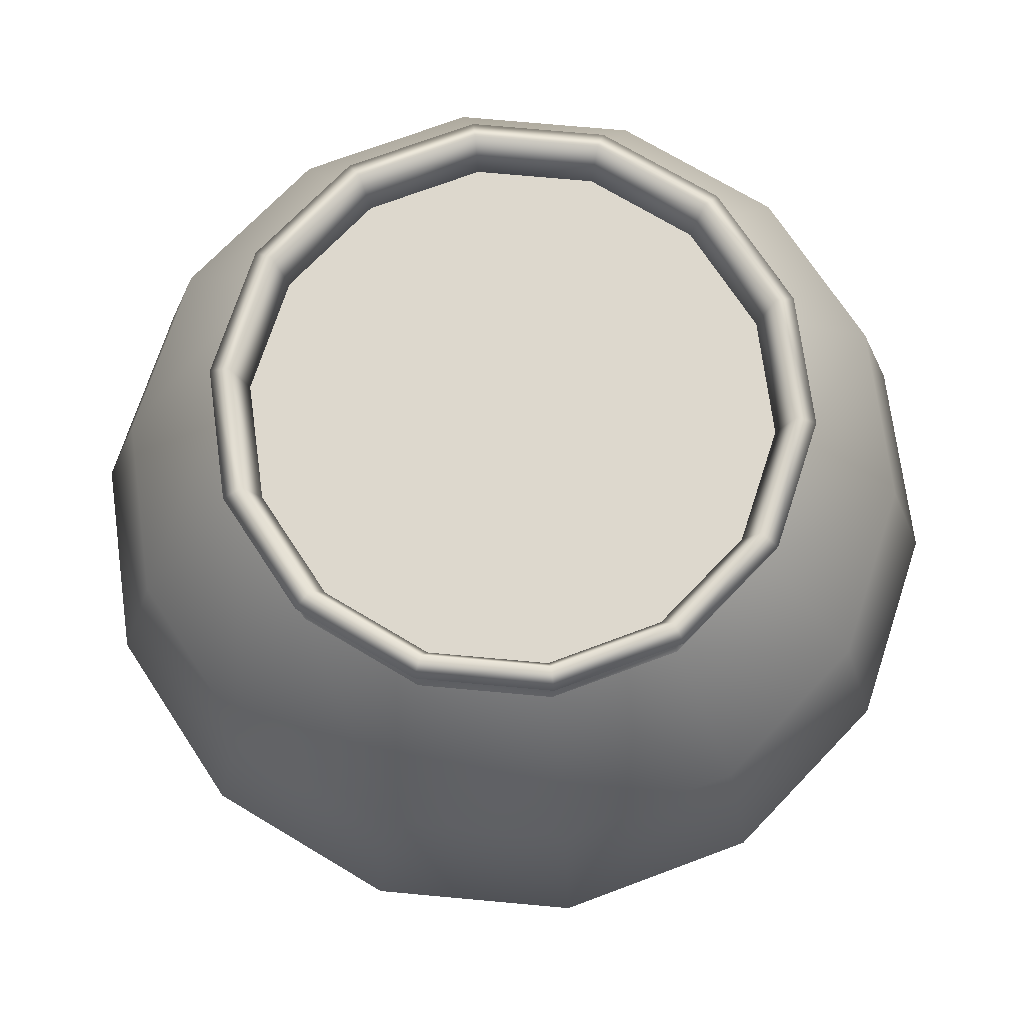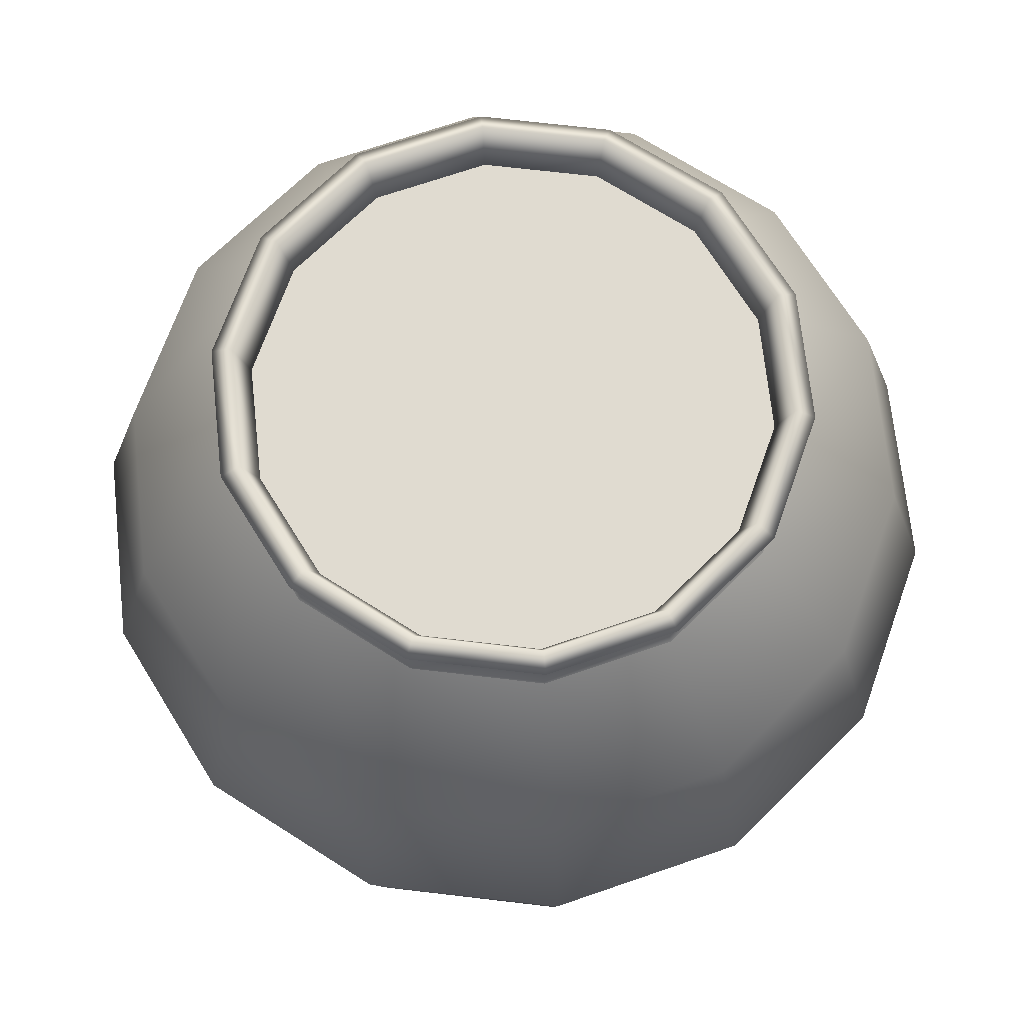
<metadata>
{"format":"obj","ext":"obj","renderer":"f3d","projection":"perspective","resolution":1024,"background":"white","views":[{"elev":72.1,"azim":-136.2,"up":"+Z"},{"elev":70.0,"azim":-109.0,"up":"+Z"}]}
</metadata>
<code>
g Fishbowl
v 3.362e-07 0.7251 -0.6532
v 0.3146 0.6533 -0.6532
v 0.4031 0.8371 -0.3329
v -1.213e-10 0.9291 -0.3329
v -0.3146 0.6533 -0.6532
v -0.4031 0.8371 -0.3329
v 0.4339 0.901 0.03183
v -0 1 0.03183
v 0.7818 0.6235 0.03183
v 0.7264 0.5793 -0.3329
v 0.7009 0.559 0.3954
v -0.4339 0.901 0.03183
v -0.7264 0.5793 -0.3329
v -0.7818 0.6235 0.03183
v 0.389 0.8077 0.3954
v -0.389 0.8077 0.3954
v -0.7009 0.559 0.3954
v 6.301e-10 0.8965 0.3954
v -0.2817 0.585 0.7004
v -0.5077 0.4049 0.7004
v -0.4847 0.3866 0.7618
v -0.269 0.5586 0.7618
v 3.044e-07 0.6494 0.7004
v 2.917e-07 0.62 0.7618
v 0.2817 0.585 0.7004
v 0.269 0.5586 0.7618
v 0.5077 0.4049 0.7004
v 0.4847 0.3866 0.7618
v 0.6331 0.1445 0.7004
v 0.8741 0.1995 0.3954
v 0.6045 0.138 0.7618
v 0.3146 0.6533 -0.6532
v 0.7264 0.5793 -0.3329
v 0.4031 0.8371 -0.3329
v 0.5669 0.4521 -0.6532
v 0.9059 0.2068 -0.3329
v 0.707 0.1614 -0.6532
v 0.3752 0.2992 -0.8427
v 0.4679 0.1068 -0.8427
v 0.707 -0.1614 -0.6532
v 0.4679 -0.1068 -0.8427
v 0.5669 -0.4521 -0.6532
v 0.3752 -0.2992 -0.8427
v 0.7264 -0.5793 -0.3329
v 0.9058 -0.2068 -0.3329
v 0.7818 -0.6235 0.03183
v 0.9749 -0.2225 0.03183
v 0.7009 -0.559 0.3954
v 0.8741 -0.1995 0.3954
v 0.9749 0.2225 0.03183
v 0.7818 0.6235 0.03183
v 0.8741 0.1995 0.3954
v 0.7009 0.559 0.3954
v 0.8741 0.1995 0.3954
v 0.6331 -0.1445 0.7004
v 0.6331 0.1445 0.7004
v 0.8741 -0.1995 0.3954
v 0.5077 -0.4049 0.7004
v 0.7009 -0.559 0.3954
v 0.2817 -0.585 0.7004
v 0.4847 -0.3866 0.7618
v 0.269 -0.5586 0.7618
v 0.389 -0.8077 0.3954
v -1.609e-07 -0.6494 0.7004
v -1.729e-07 -0.8965 0.3954
v -0.2817 -0.585 0.7004
v -0.389 -0.8077 0.3954
v 0.7818 -0.6235 0.03183
v 0.389 -0.8077 0.3954
v 0.7009 -0.559 0.3954
v 0.4339 -0.901 0.03183
v 0.7264 -0.5793 -0.3329
v -1.729e-07 -0.8965 0.3954
v 0.4031 -0.8371 -0.3329
v 0.5669 -0.4521 -0.6532
v 0.3146 -0.6533 -0.6532
v -1.788e-07 -1 0.03183
v -0.389 -0.8077 0.3954
v -1.8e-07 -0.9291 -0.3329
v -0.4339 -0.901 0.03183
v -0.7009 -0.559 0.3954
v -0.7818 -0.6235 0.03183
v -0.4031 -0.8371 -0.3329
v -0.7264 -0.5793 -0.3329
v -1.834e-07 -0.7251 -0.6532
v 0.2082 -0.4324 -0.8427
v -1.085e-07 -0.48 -0.8427
v -0.3146 -0.6533 -0.6532
v -0.2082 -0.4324 -0.8427
v -0.5669 -0.4521 -0.6532
v -0.3752 -0.2992 -0.8427
v -0.9059 -0.2068 -0.3329
v -0.707 -0.1614 -0.6532
v 0.3752 -0.2992 -0.8427
v 0.3146 -0.6533 -0.6532
v 0.5669 -0.4521 -0.6532
v 0.2082 -0.4324 -0.8427
v 0.2082 0.4324 -0.8427
v 3.655e-09 0.48 -0.8427
v -1.085e-07 -0.48 -0.8427
v -0.2082 0.4324 -0.8427
v -0.2082 -0.4324 -0.8427
v -0.3752 0.2992 -0.8427
v -0.3752 -0.2992 -0.8427
v 3.362e-07 0.7251 -0.6532
v 0.3146 0.6533 -0.6532
v 0.5669 0.4521 -0.6532
v 0.3752 0.2992 -0.8427
v 0.4679 0.1068 -0.8427
v 0.4679 -0.1068 -0.8427
v -0.3146 0.6533 -0.6532
v -0.5669 0.4521 -0.6532
v -0.4031 0.8371 -0.3329
v -0.7264 0.5793 -0.3329
v -0.4679 0.1068 -0.8427
v -0.707 0.1614 -0.6532
v -0.4679 -0.1068 -0.8427
v -0.707 -0.1614 -0.6532
v -0.5669 -0.4521 -0.6532
v -0.707 0.1614 -0.6532
v -0.5669 0.4521 -0.6532
v -0.7264 0.5793 -0.3329
v -0.9058 0.2068 -0.3329
v -0.707 -0.1614 -0.6532
v -0.7818 0.6235 0.03183
v -0.9059 -0.2068 -0.3329
v -0.9749 0.2225 0.03183
v -0.7009 0.559 0.3954
v -0.9749 -0.2225 0.03183
v -0.7264 -0.5793 -0.3329
v -0.7818 -0.6235 0.03183
v -0.8741 0.1995 0.3954
v -0.5077 0.4049 0.7004
v -0.8741 -0.1995 0.3954
v -0.7009 -0.559 0.3954
v -0.6331 0.1445 0.7004
v -0.6331 -0.1445 0.7004
v -0.6045 0.138 0.7618
v -0.4847 0.3866 0.7618
v -0.6045 -0.138 0.7618
v -0.4847 -0.3866 0.7618
v -0.5077 -0.4049 0.7004
v -0.389 -0.8077 0.3954
v -0.269 -0.5586 0.7618
v -0.2817 -0.585 0.7004
v 0.6331 -0.1445 0.7004
v 0.6045 0.138 0.7618
v 0.6331 0.1445 0.7004
v 0.6045 -0.138 0.7618
v 0.5077 -0.4049 0.7004
v 0.4847 -0.3866 0.7618
v 0.6478 0.1479 0.8169
v 0.6478 -0.1479 0.8169
v 0.5195 0.4143 0.8169
v 0.5195 -0.4143 0.8169
v 0.269 -0.5586 0.7618
v 0.2883 -0.5986 0.8169
v 0.4847 0.3866 0.7618
v 0.2883 0.5986 0.8169
v 0.269 0.5586 0.7618
v -1.609e-07 -0.6494 0.7004
v 0.269 -0.5586 0.7618
v 0.2817 -0.585 0.7004
v -1.525e-07 -0.62 0.7618
v -0.2817 -0.585 0.7004
v 0.2883 -0.5986 0.8169
v -1.646e-07 -0.6644 0.8169
v -0.269 -0.5586 0.7618
v -0.2883 -0.5986 0.8169
v -0.4847 -0.3866 0.7618
v -0.5195 -0.4143 0.8169
v -0.6045 -0.138 0.7618
v -0.6478 -0.1479 0.8169
v -0.6045 0.138 0.7618
v -0.6478 -0.1479 0.8169
v -0.6045 -0.138 0.7618
v -0.6478 0.1479 0.8169
v -0.4847 0.3866 0.7618
v -0.5195 0.4143 0.8169
v -0.269 0.5586 0.7618
v -0.2883 0.5986 0.8169
v 2.917e-07 0.62 0.7618
v 3.114e-07 0.6644 0.8169
v 0.269 0.5586 0.7618
v 0.2883 0.5986 0.8169
v -1.533e-07 -0.6198 0.8445
v 0.253 -0.5254 0.7369
v 0.2689 -0.5584 0.8445
v -1.431e-07 -0.5832 0.7369
v -0.2689 -0.5584 0.8445
v -0.253 -0.5254 0.7369
v -0.4846 -0.3865 0.8445
v -0.456 -0.3636 0.7369
v -1.593e-07 -0.6444 0.6463
v -0.2796 -0.5805 0.6463
v -0.6043 -0.1379 0.8445
v -0.456 -0.3636 0.7369
v -0.4846 -0.3865 0.8445
v -0.5686 -0.1298 0.7369
v -0.6043 0.1379 0.8445
v -0.5686 0.1298 0.7369
v -0.4846 0.3865 0.8445
v -0.456 0.3636 0.7369
v -0.6282 0.1434 0.6463
v -0.5038 0.4018 0.6463
v -0.6282 -0.1434 0.6463
v -0.5038 -0.4018 0.6463
v -0.2796 -0.5805 0.6463
v -0.253 -0.5254 0.7369
v 0.6043 0.1379 0.8445
v 0.456 0.3636 0.7369
v 0.4846 0.3865 0.8445
v 0.5686 0.1298 0.7369
v 0.6043 -0.1379 0.8445
v 0.5686 -0.1298 0.7369
v 0.6282 0.1434 0.6463
v 0.6282 -0.1434 0.6463
v 0.4846 -0.3865 0.8445
v 0.456 -0.3636 0.7369
v 0.2689 -0.5584 0.8445
v 0.253 -0.5254 0.7369
v -0.2689 0.5584 0.8445
v -0.456 0.3636 0.7369
v -0.4846 0.3865 0.8445
v -0.253 0.5254 0.7369
v -0.5038 0.4018 0.6463
v 2.908e-07 0.6198 0.8445
v -0.2796 0.5805 0.6463
v 2.747e-07 0.5832 0.7369
v 0.2689 0.5584 0.8445
v 3.024e-07 0.6444 0.6463
v 0.253 0.5254 0.7369
v 0.4846 0.3865 0.8445
v 0.2796 0.5805 0.6463
v 0.456 0.3636 0.7369
v 0.5038 0.4018 0.6463
v 0.5686 0.1298 0.7369
v 0.6282 0.1434 0.6463
v -1.431e-07 -0.5832 0.7369
v -1.593e-07 -0.6444 0.6463
v 0.2796 -0.5805 0.6463
v 0.253 -0.5254 0.7369
v 0.5038 -0.4018 0.6463
v 0.456 -0.3636 0.7369
v 0.6282 -0.1434 0.6463
v 0.5686 -0.1298 0.7369
v 3.362e-07 0.7251 -0.6532
v 0.4031 0.8371 -0.3329
v 0.3146 0.6533 -0.6532
v -1.213e-10 0.9291 -0.3329
v -0.3146 0.6533 -0.6532
v -0.4031 0.8371 -0.3329
v 0.4339 0.901 0.03183
v -0 1 0.03183
v 0.7818 0.6235 0.03183
v 0.7264 0.5793 -0.3329
v 0.7009 0.559 0.3954
v -0.4339 0.901 0.03183
v -0.7264 0.5793 -0.3329
v -0.7818 0.6235 0.03183
v 0.389 0.8077 0.3954
v -0.389 0.8077 0.3954
v -0.7009 0.559 0.3954
v 6.301e-10 0.8965 0.3954
v -0.2817 0.585 0.7004
v -0.5077 0.4049 0.7004
v 3.044e-07 0.6494 0.7004
v 0.2817 0.585 0.7004
v 0.5077 0.4049 0.7004
v 0.6331 0.1445 0.7004
v 0.8741 0.1995 0.3954
v 0.3146 0.6533 -0.6532
v 0.4031 0.8371 -0.3329
v 0.7264 0.5793 -0.3329
v 0.5669 0.4521 -0.6532
v 0.9059 0.2068 -0.3329
v 0.707 0.1614 -0.6532
v 0.9749 0.2225 0.03183
v 0.7818 0.6235 0.03183
v 0.8741 0.1995 0.3954
v 0.7009 0.559 0.3954
v 0.8741 -0.1995 0.3954
v 0.9749 -0.2225 0.03183
v 0.7009 -0.559 0.3954
v 0.7818 -0.6235 0.03183
v 0.9058 -0.2068 -0.3329
v 0.7264 -0.5793 -0.3329
v 0.707 -0.1614 -0.6532
v 0.5669 -0.4521 -0.6532
v 0.4679 0.1068 -0.8427
v 0.4679 -0.1068 -0.8427
v 0.8741 0.1995 0.3954
v 0.6331 0.1445 0.7004
v 0.6331 -0.1445 0.7004
v 0.8741 -0.1995 0.3954
v 0.5077 -0.4049 0.7004
v 0.7009 -0.559 0.3954
v 0.2817 -0.585 0.7004
v 0.389 -0.8077 0.3954
v -1.609e-07 -0.6494 0.7004
v -1.729e-07 -0.8965 0.3954
v -0.2817 -0.585 0.7004
v -0.389 -0.8077 0.3954
v 0.4679 -0.1068 -0.8427
v 0.707 -0.1614 -0.6532
v 0.5669 -0.4521 -0.6532
v 0.3752 -0.2992 -0.8427
v 0.3146 -0.6533 -0.6532
v 0.3752 0.2992 -0.8427
v 0.4679 0.1068 -0.8427
v 0.707 0.1614 -0.6532
v 0.5669 0.4521 -0.6532
v 0.2082 0.4324 -0.8427
v 0.3146 0.6533 -0.6532
v 0.2082 -0.4324 -0.8427
v -1.834e-07 -0.7251 -0.6532
v -1.085e-07 -0.48 -0.8427
v 3.655e-09 0.48 -0.8427
v 3.362e-07 0.7251 -0.6532
v -0.2082 0.4324 -0.8427
v -0.2082 -0.4324 -0.8427
v -0.3146 0.6533 -0.6532
v -0.3752 0.2992 -0.8427
v -0.5669 0.4521 -0.6532
v -0.4031 0.8371 -0.3329
v -0.7264 0.5793 -0.3329
v -0.4679 0.1068 -0.8427
v -0.707 0.1614 -0.6532
v -0.3752 -0.2992 -0.8427
v -0.4679 -0.1068 -0.8427
v -0.707 -0.1614 -0.6532
v -0.5669 -0.4521 -0.6532
v -0.3146 -0.6533 -0.6532
v 0.7818 -0.6235 0.03183
v 0.7009 -0.559 0.3954
v 0.389 -0.8077 0.3954
v 0.4339 -0.901 0.03183
v 0.7264 -0.5793 -0.3329
v -1.729e-07 -0.8965 0.3954
v 0.4031 -0.8371 -0.3329
v 0.5669 -0.4521 -0.6532
v 0.3146 -0.6533 -0.6532
v -1.788e-07 -1 0.03183
v -0.389 -0.8077 0.3954
v -1.8e-07 -0.9291 -0.3329
v -1.834e-07 -0.7251 -0.6532
v -0.4339 -0.901 0.03183
v -0.7009 -0.559 0.3954
v -0.7818 -0.6235 0.03183
v -0.4031 -0.8371 -0.3329
v -0.7264 -0.5793 -0.3329
v -0.3146 -0.6533 -0.6532
v -1.085e-07 -0.48 -0.8427
v -0.2082 -0.4324 -0.8427
v -0.5669 -0.4521 -0.6532
v -0.9059 -0.2068 -0.3329
v -0.707 -0.1614 -0.6532
v -0.389 -0.8077 0.3954
v -0.2817 -0.585 0.7004
v -0.5077 -0.4049 0.7004
v -0.7009 -0.559 0.3954
v -0.6331 -0.1445 0.7004
v -0.8741 -0.1995 0.3954
v -0.7818 -0.6235 0.03183
v -0.6331 0.1445 0.7004
v -0.9749 -0.2225 0.03183
v -0.7264 -0.5793 -0.3329
v -0.9059 -0.2068 -0.3329
v -0.8741 0.1995 0.3954
v -0.5077 0.4049 0.7004
v -0.7009 0.559 0.3954
v -0.9749 0.2225 0.03183
v -0.7818 0.6235 0.03183
v -0.9058 0.2068 -0.3329
v -0.707 -0.1614 -0.6532
v -0.7264 0.5793 -0.3329
v -0.707 0.1614 -0.6532
v -0.5669 0.4521 -0.6532
v 0.5066 0.404 0.6348
v 0.6317 0.1442 0.6348
v 0.6317 -0.1442 0.6348
v 0.5066 -0.404 0.6348
v 0.2811 0.5837 0.6348
v 0.2811 -0.5837 0.6348
v 9.853e-09 0.6479 0.6348
v -1.415e-07 -0.6479 0.6348
v -0.2811 0.5837 0.6348
v -0.2811 -0.5837 0.6348
v -0.5066 0.404 0.6348
v -0.5066 -0.404 0.6348
v -0.6317 0.1442 0.6348
v -0.6317 -0.1442 0.6348
v -0.6478 0.1479 0.8169
v -0.6043 0.1379 0.8445
v -0.6043 -0.1379 0.8445
v -0.6478 -0.1479 0.8169
v -0.5195 0.4143 0.8169
v -0.4846 -0.3865 0.8445
v -0.4846 0.3865 0.8445
v -0.5195 -0.4143 0.8169
v -0.2883 0.5986 0.8169
v -0.2689 -0.5584 0.8445
v -0.2689 0.5584 0.8445
v -0.2883 -0.5986 0.8169
v 3.114e-07 0.6644 0.8169
v -1.533e-07 -0.6198 0.8445
v 2.908e-07 0.6198 0.8445
v -1.646e-07 -0.6644 0.8169
v 0.2883 0.5986 0.8169
v 0.2689 -0.5584 0.8445
v 0.2689 0.5584 0.8445
v 0.2883 -0.5986 0.8169
v 0.5195 0.4143 0.8169
v 0.4846 -0.3865 0.8445
v 0.4846 0.3865 0.8445
v 0.5195 -0.4143 0.8169
v 0.6478 0.1479 0.8169
v 0.6043 -0.1379 0.8445
v 0.6043 0.1379 0.8445
v 0.6478 -0.1479 0.8169
g Fishbowl_0
f 3 2 1
f 4 3 1
f 4 1 5
f 6 4 5
f 7 3 4
f 8 4 6
f 8 7 4
f 7 9 3
f 9 10 3
f 11 9 7
f 12 8 6
f 12 6 13
f 14 12 13
f 15 7 8
f 15 11 7
f 16 12 14
f 17 16 14
f 18 8 12
f 18 15 8
f 16 18 12
f 19 16 17
f 20 19 17
f 20 21 19
f 21 22 19
f 19 23 16
f 19 22 23
f 23 18 16
f 22 24 23
f 23 25 18
f 23 24 25
f 25 15 18
f 24 26 25
f 25 27 15
f 25 26 27
f 27 11 15
f 26 28 27
f 27 29 11
f 27 28 29
f 29 30 11
f 28 31 29
f 34 33 32
f 33 35 32
f 33 36 35
f 36 37 35
f 35 37 38
f 37 39 38
f 37 40 39
f 40 41 39
f 40 42 41
f 42 43 41
f 44 42 40
f 45 40 37
f 45 44 40
f 36 45 37
f 46 44 45
f 47 46 45
f 47 45 36
f 48 46 47
f 49 48 47
f 50 36 33
f 50 47 36
f 49 47 50
f 51 50 33
f 52 49 50
f 52 50 51
f 53 52 51
f 56 55 54
f 55 57 54
f 55 58 57
f 58 59 57
f 58 60 59
f 58 61 60
f 61 62 60
f 60 63 59
f 60 64 63
f 64 65 63
f 64 66 65
f 66 67 65
f 70 69 68
f 69 71 68
f 68 71 72
f 69 73 71
f 71 74 72
f 72 74 75
f 74 76 75
f 73 77 71
f 71 77 74
f 73 78 77
f 74 79 76
f 77 79 74
f 78 80 77
f 77 80 79
f 78 81 80
f 81 82 80
f 80 82 83
f 80 83 79
f 82 84 83
f 79 85 76
f 79 83 85
f 76 85 86
f 85 87 86
f 83 88 85
f 85 88 87
f 83 84 88
f 88 89 87
f 84 90 88
f 88 90 89
f 90 91 89
f 84 92 90
f 92 93 90
f 96 95 94
f 95 97 94
f 94 97 98
f 97 99 98
f 97 100 99
f 100 101 99
f 100 102 101
f 102 103 101
f 102 104 103
f 105 99 101
f 105 106 99
f 106 98 99
f 106 107 98
f 107 108 98
f 94 98 108
f 94 108 109
f 109 110 94
f 111 105 101
f 111 101 103
f 112 111 103
f 113 111 112
f 114 113 112
f 112 103 115
f 116 112 115
f 104 115 103
f 116 115 117
f 104 117 115
f 118 116 117
f 118 117 104
f 119 118 104
f 122 121 120
f 123 122 120
f 123 120 124
f 125 122 123
f 126 123 124
f 127 125 123
f 127 123 126
f 128 125 127
f 129 127 126
f 129 126 130
f 131 129 130
f 132 128 127
f 132 127 129
f 133 128 132
f 134 129 131
f 134 132 129
f 135 134 131
f 136 133 132
f 136 132 134
f 137 134 135
f 137 136 134
f 136 138 133
f 138 139 133
f 140 138 136
f 137 140 136
f 141 140 137
f 142 137 135
f 142 141 137
f 142 135 143
f 144 141 142
f 145 142 143
f 145 144 142
f 148 147 146
f 147 149 146
f 146 149 150
f 149 151 150
f 147 152 149
f 152 153 149
f 149 153 151
f 154 152 147
f 153 155 151
f 151 155 156
f 155 157 156
f 158 154 147
f 159 154 158
f 160 159 158
f 163 162 161
f 162 164 161
f 161 164 165
f 162 166 164
f 166 167 164
f 164 168 165
f 164 167 168
f 167 169 168
f 168 169 170
f 169 171 170
f 170 171 172
f 171 173 172
f 176 175 174
f 175 177 174
f 174 177 178
f 177 179 178
f 178 179 180
f 179 181 180
f 180 181 182
f 181 183 182
f 182 183 184
f 183 185 184
f 188 187 186
f 187 189 186
f 186 189 190
f 189 191 190
f 190 191 192
f 191 193 192
f 189 194 191
f 194 195 191
f 198 197 196
f 197 199 196
f 196 199 200
f 199 201 200
f 200 201 202
f 201 203 202
f 201 204 203
f 204 205 203
f 206 204 201
f 199 206 201
f 207 206 199
f 197 207 199
f 208 207 197
f 209 208 197
f 212 211 210
f 211 213 210
f 210 213 214
f 213 215 214
f 213 216 215
f 216 217 215
f 214 215 218
f 215 219 218
f 218 219 220
f 219 221 220
f 224 223 222
f 223 225 222
f 223 226 225
f 222 225 227
f 226 228 225
f 225 229 227
f 225 228 229
f 227 229 230
f 228 231 229
f 229 232 230
f 229 231 232
f 230 232 233
f 231 234 232
f 232 235 233
f 232 234 235
f 234 236 235
f 235 236 237
f 236 238 237
f 241 240 239
f 242 241 239
f 243 241 242
f 244 243 242
f 245 243 244
f 246 245 244
f 249 248 247
f 248 250 247
f 247 250 251
f 250 252 251
f 248 253 250
f 250 254 252
f 253 254 250
f 255 253 248
f 256 255 248
f 255 257 253
f 254 258 252
f 252 258 259
f 258 260 259
f 253 261 254
f 257 261 253
f 258 262 260
f 262 263 260
f 254 264 258
f 261 264 254
f 264 262 258
f 262 265 263
f 265 266 263
f 267 265 262
f 264 267 262
f 268 267 264
f 261 268 264
f 269 268 261
f 257 269 261
f 270 269 257
f 271 270 257
f 274 273 272
f 275 274 272
f 276 274 275
f 277 276 275
f 276 278 274
f 278 279 274
f 278 280 279
f 280 281 279
f 282 280 278
f 283 282 278
f 283 278 276
f 284 282 283
f 285 284 283
f 286 283 276
f 285 283 286
f 286 276 277
f 287 285 286
f 288 286 277
f 287 286 288
f 289 287 288
f 288 277 290
f 291 288 290
f 294 293 292
f 295 294 292
f 296 294 295
f 297 296 295
f 298 296 297
f 299 298 297
f 300 298 299
f 301 300 299
f 302 300 301
f 303 302 301
f 306 305 304
f 307 306 304
f 308 306 307
f 309 307 304
f 304 310 309
f 310 311 309
f 311 312 309
f 309 312 313
f 309 313 307
f 312 314 313
f 315 308 307
f 313 315 307
f 316 308 315
f 317 316 315
f 313 314 318
f 313 318 315
f 318 317 315
f 314 319 318
f 318 320 317
f 318 319 320
f 320 321 317
f 319 322 320
f 320 322 323
f 320 323 321
f 322 324 323
f 322 325 324
f 325 326 324
f 323 324 327
f 324 328 327
f 323 329 321
f 323 327 329
f 327 328 330
f 327 330 329
f 328 331 330
f 330 331 329
f 331 332 329
f 329 332 321
f 332 333 321
f 336 335 334
f 337 336 334
f 337 334 338
f 339 336 337
f 340 337 338
f 340 338 341
f 342 340 341
f 343 339 337
f 343 337 340
f 344 339 343
f 345 340 342
f 345 343 340
f 346 345 342
f 347 344 343
f 347 343 345
f 348 344 347
f 349 348 347
f 350 347 345
f 349 347 350
f 350 345 346
f 351 349 350
f 352 350 346
f 351 350 352
f 352 346 353
f 354 352 353
f 355 351 352
f 356 351 355
f 357 356 355
f 360 359 358
f 361 360 358
f 362 360 361
f 363 362 361
f 363 361 364
f 365 362 363
f 366 363 364
f 366 364 367
f 368 366 367
f 369 365 363
f 369 363 366
f 370 365 369
f 371 370 369
f 372 369 366
f 371 369 372
f 372 366 368
f 373 371 372
f 374 372 368
f 373 372 374
f 374 368 375
f 376 373 374
f 377 374 375
f 376 374 377
f 378 376 377
f 381 380 379
f 379 382 381
f 379 383 382
f 383 384 382
f 383 385 384
f 385 386 384
f 385 387 386
f 387 388 386
f 387 389 388
f 389 390 388
f 389 391 390
f 391 392 390
f 395 394 393
f 396 395 393
f 393 394 397
f 398 395 396
f 394 399 397
f 400 398 396
f 397 399 401
f 402 398 400
f 399 403 401
f 404 402 400
f 401 403 405
f 406 402 404
f 403 407 405
f 408 406 404
f 405 407 409
f 410 406 408
f 407 411 409
f 412 410 408
f 409 411 413
f 414 410 412
f 411 415 413
f 416 414 412
f 413 415 417
f 418 414 416
f 415 419 417
f 420 418 416
f 417 419 420
f 419 418 420

</code>
